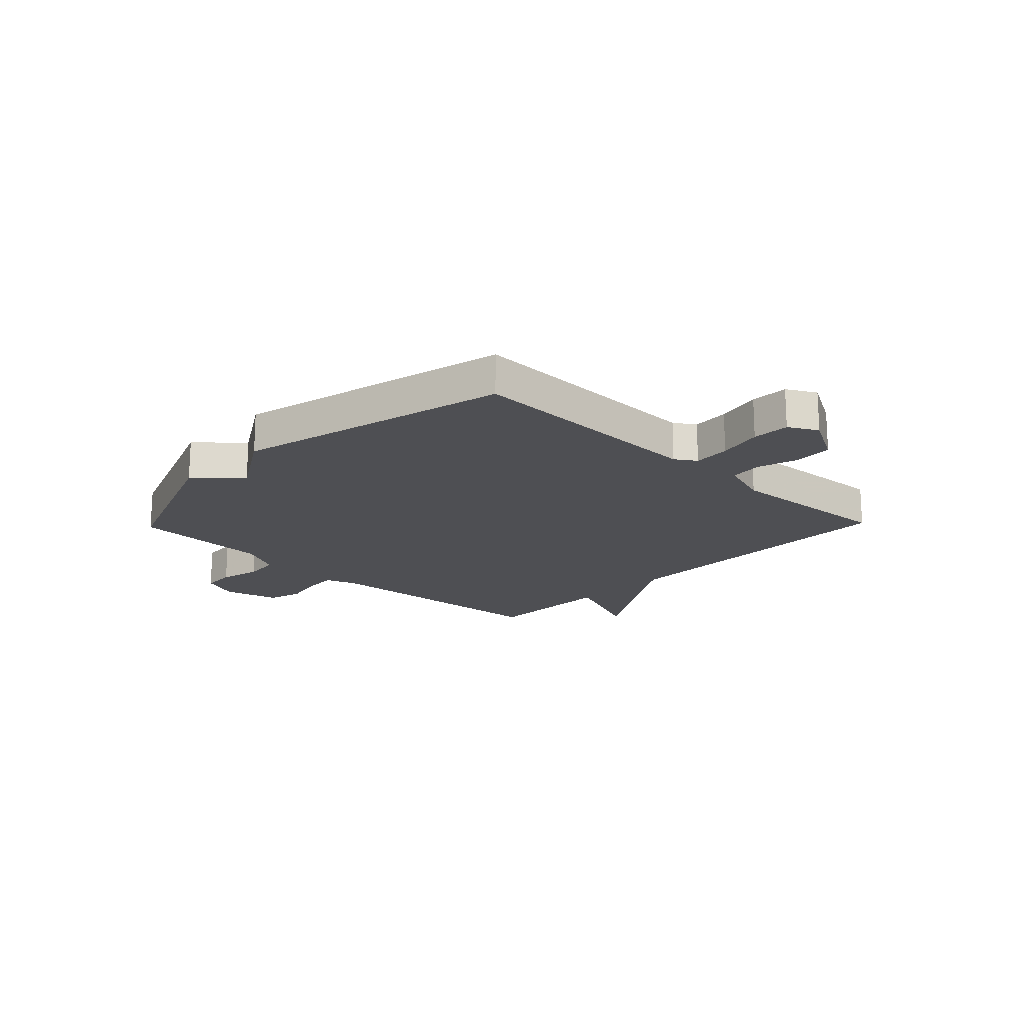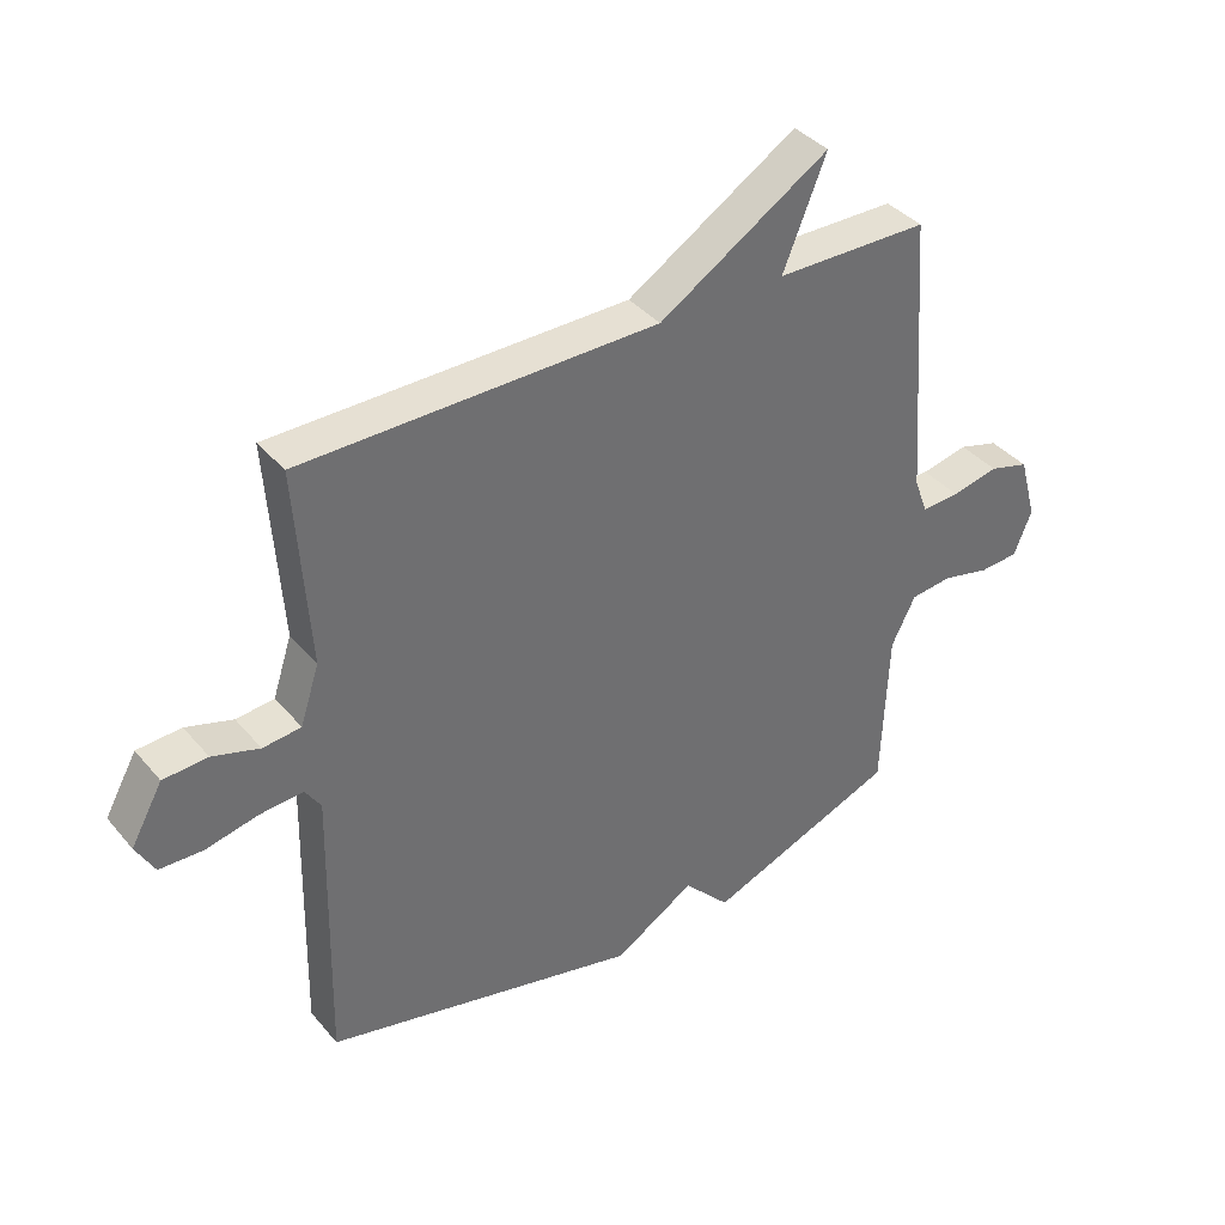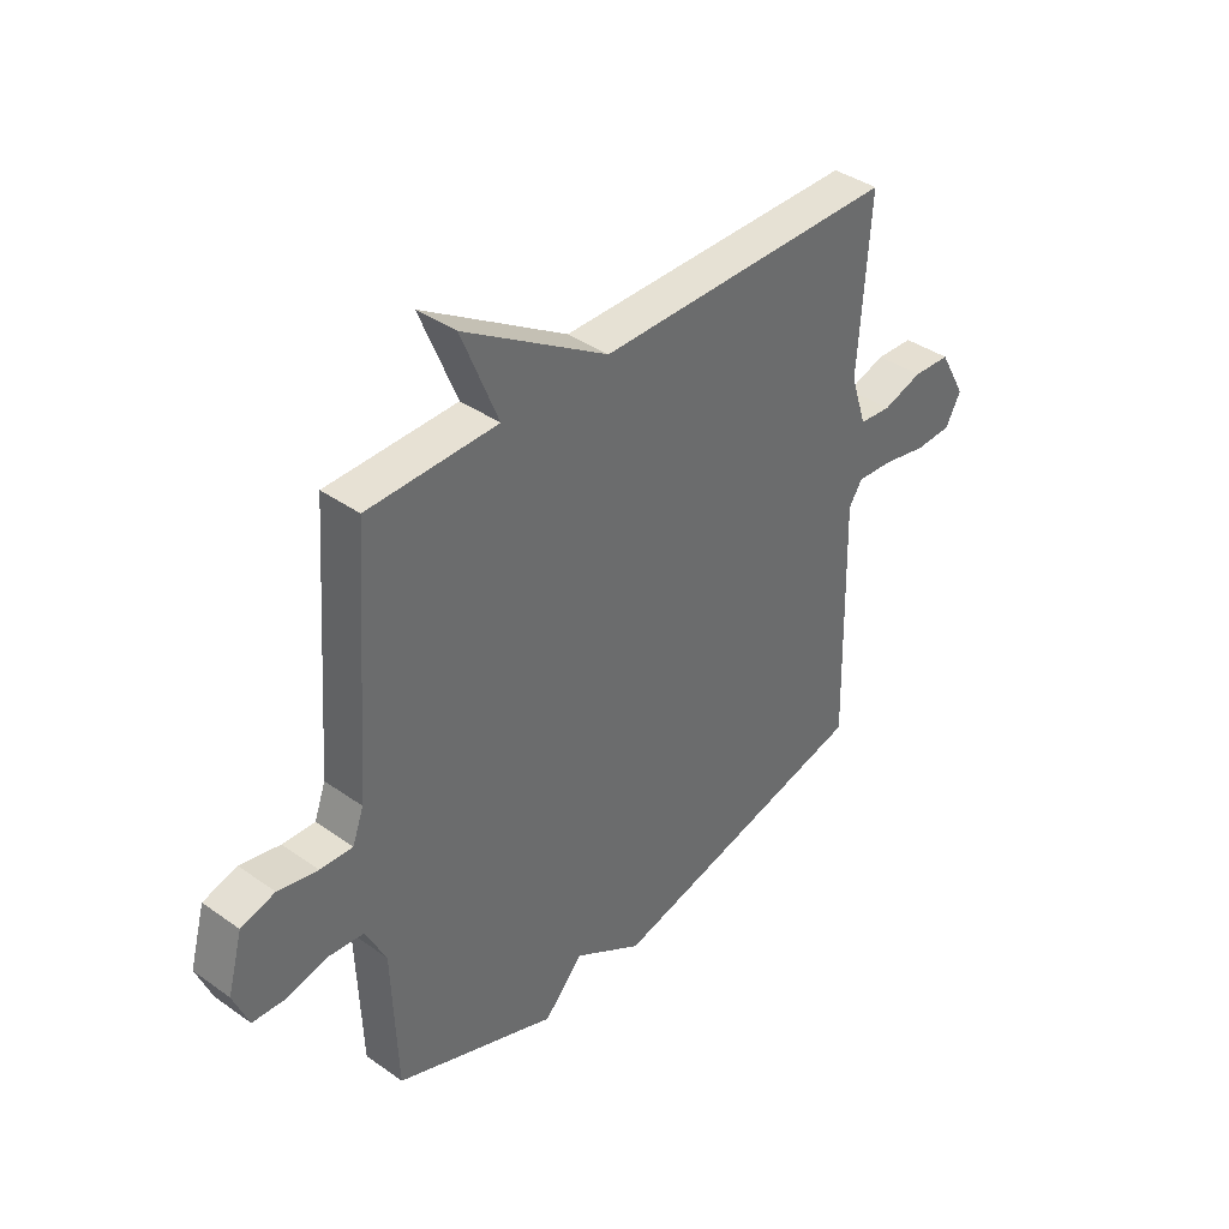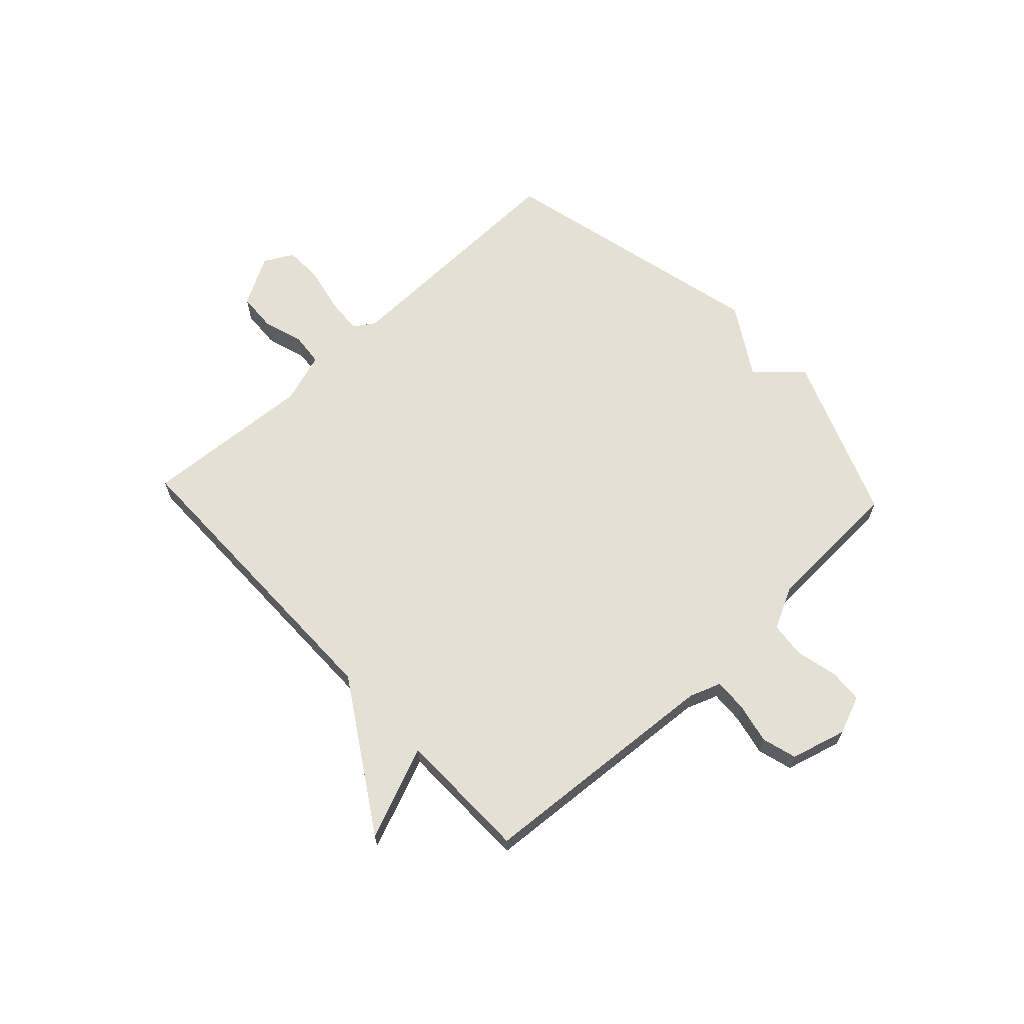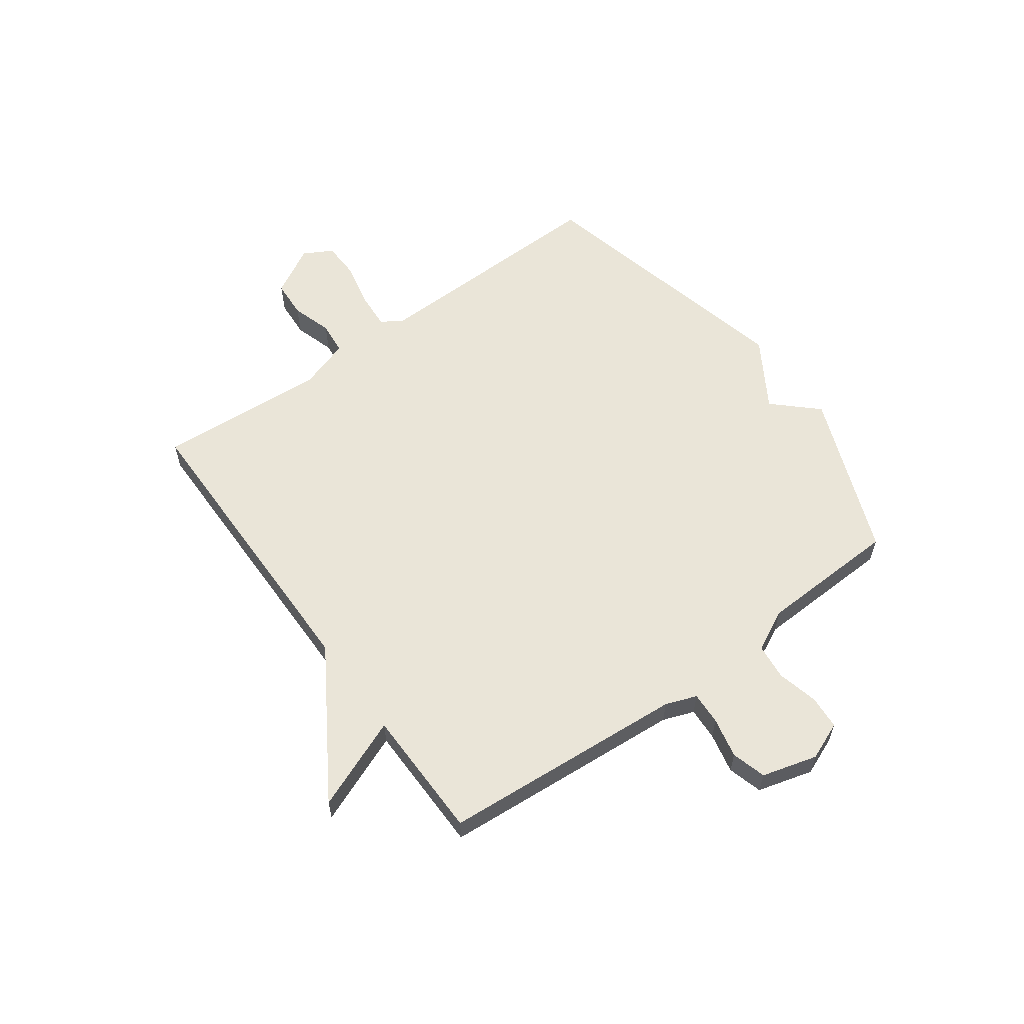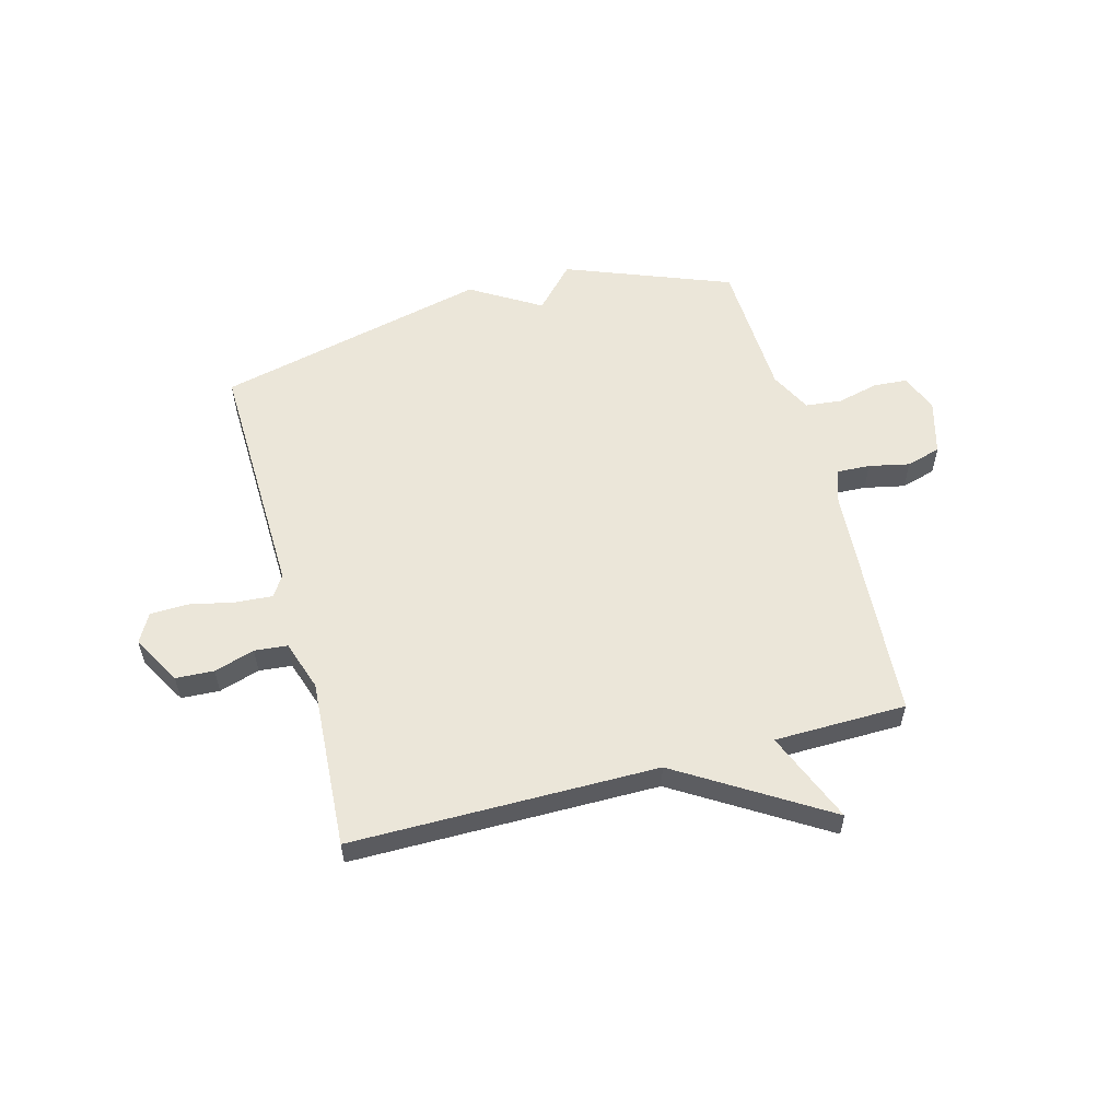
<metadata>
{"format":"obj","ext":"obj","renderer":"f3d","projection":"perspective","resolution":1024,"background":"white","views":[{"elev":-18.1,"azim":-133.9,"up":"+Y"},{"elev":38.3,"azim":-35.4,"up":"+Z"},{"elev":39.2,"azim":131.4,"up":"+Z"},{"elev":65.2,"azim":46.9,"up":"+Y"},{"elev":59.2,"azim":54.0,"up":"+Y"},{"elev":56.5,"azim":-15.3,"up":"+Y"}]}
</metadata>
<code>
v 0.5 0.07 -0.5
v 0.199 0.07 -0.618
v 0.126 0.07 -0.54
v -0.001 0.07 -0.618
v -0.5 0.07 -0.5
v -0.49 0.07 -0.05
v -0.515 0.07 -0.012
v -0.583 0.07 -0.017
v -0.665 0.07 -0.035
v -0.734 0.07 -0.033
v -0.763 0.07 0.02
v -0.713 0.07 0.11
v -0.643 0.07 0.114
v -0.569 0.07 0.091
v -0.509 0.07 0.097
v -0.479 0.07 0.189
v -0.5 0.07 0.5
v 0.059 0.07 0.503
v 0.327 0.07 0.671
v 0.259 0.07 0.503
v 0.5 0.07 0.5
v 0.533 0.07 0.052
v 0.554 0.07 -0.005
v 0.614 0.07 -0.002
v 0.688 0.07 0.014
v 0.751 0.07 -0.004
v 0.779 0.07 -0.105
v 0.751 0.07 -0.175
v 0.689 0.07 -0.179
v 0.614 0.07 -0.161
v 0.548 0.07 -0.168
v 0.51 0.07 -0.244
v 0.5 0 -0.5
v 0.199 0 -0.618
v 0.126 0 -0.54
v -0.001 0 -0.618
v -0.5 0 -0.5
v -0.49 0 -0.05
v -0.515 0 -0.012
v -0.583 0 -0.017
v -0.665 0 -0.035
v -0.734 0 -0.033
v -0.763 0 0.02
v -0.713 0 0.11
v -0.643 0 0.114
v -0.569 0 0.091
v -0.509 0 0.097
v -0.479 0 0.189
v -0.5 0 0.5
v 0.059 0 0.503
v 0.327 0 0.671
v 0.259 0 0.503
v 0.5 0 0.5
v 0.533 0 0.052
v 0.554 0 -0.005
v 0.614 0 -0.002
v 0.688 0 0.014
v 0.751 0 -0.004
v 0.779 0 -0.105
v 0.751 0 -0.175
v 0.689 0 -0.179
v 0.614 0 -0.161
v 0.548 0 -0.168
v 0.51 0 -0.244
f 28 29 30
f 27 28 30
f 26 27 30
f 25 26 30
f 24 25 30
f 23 24 30 31
f 22 23 31 32
f 20 21 22 32
f 18 19 20
f 1 2 3
f 32 1 3
f 20 32 3
f 18 20 3
f 17 18 3
f 16 17 3
f 12 13 14
f 11 12 14
f 10 11 14
f 9 10 14
f 8 9 14
f 7 8 14 15
f 16 3 4
f 15 16 4
f 7 15 4
f 6 7 4
f 4 5 6
f 62 61 60
f 62 60 59
f 62 59 58
f 62 58 57
f 62 57 56
f 63 62 56 55
f 64 63 55 54
f 64 54 53 52
f 52 51 50
f 35 34 33
f 35 33 64
f 35 64 52
f 35 52 50
f 35 50 49
f 35 49 48
f 46 45 44
f 46 44 43
f 46 43 42
f 46 42 41
f 46 41 40
f 47 46 40 39
f 36 35 48
f 36 48 47
f 36 47 39
f 36 39 38
f 38 37 36
f 1 33 34 2
f 2 34 35 3
f 3 35 36 4
f 4 36 37 5
f 5 37 38 6
f 6 38 39 7
f 7 39 40 8
f 8 40 41 9
f 9 41 42 10
f 10 42 43 11
f 11 43 44 12
f 12 44 45 13
f 13 45 46 14
f 14 46 47 15
f 15 47 48 16
f 16 48 49 17
f 17 49 50 18
f 18 50 51 19
f 19 51 52 20
f 20 52 53 21
f 21 53 54 22
f 22 54 55 23
f 23 55 56 24
f 24 56 57 25
f 25 57 58 26
f 26 58 59 27
f 27 59 60 28
f 28 60 61 29
f 29 61 62 30
f 30 62 63 31
f 31 63 64 32
f 32 64 33 1

</code>
